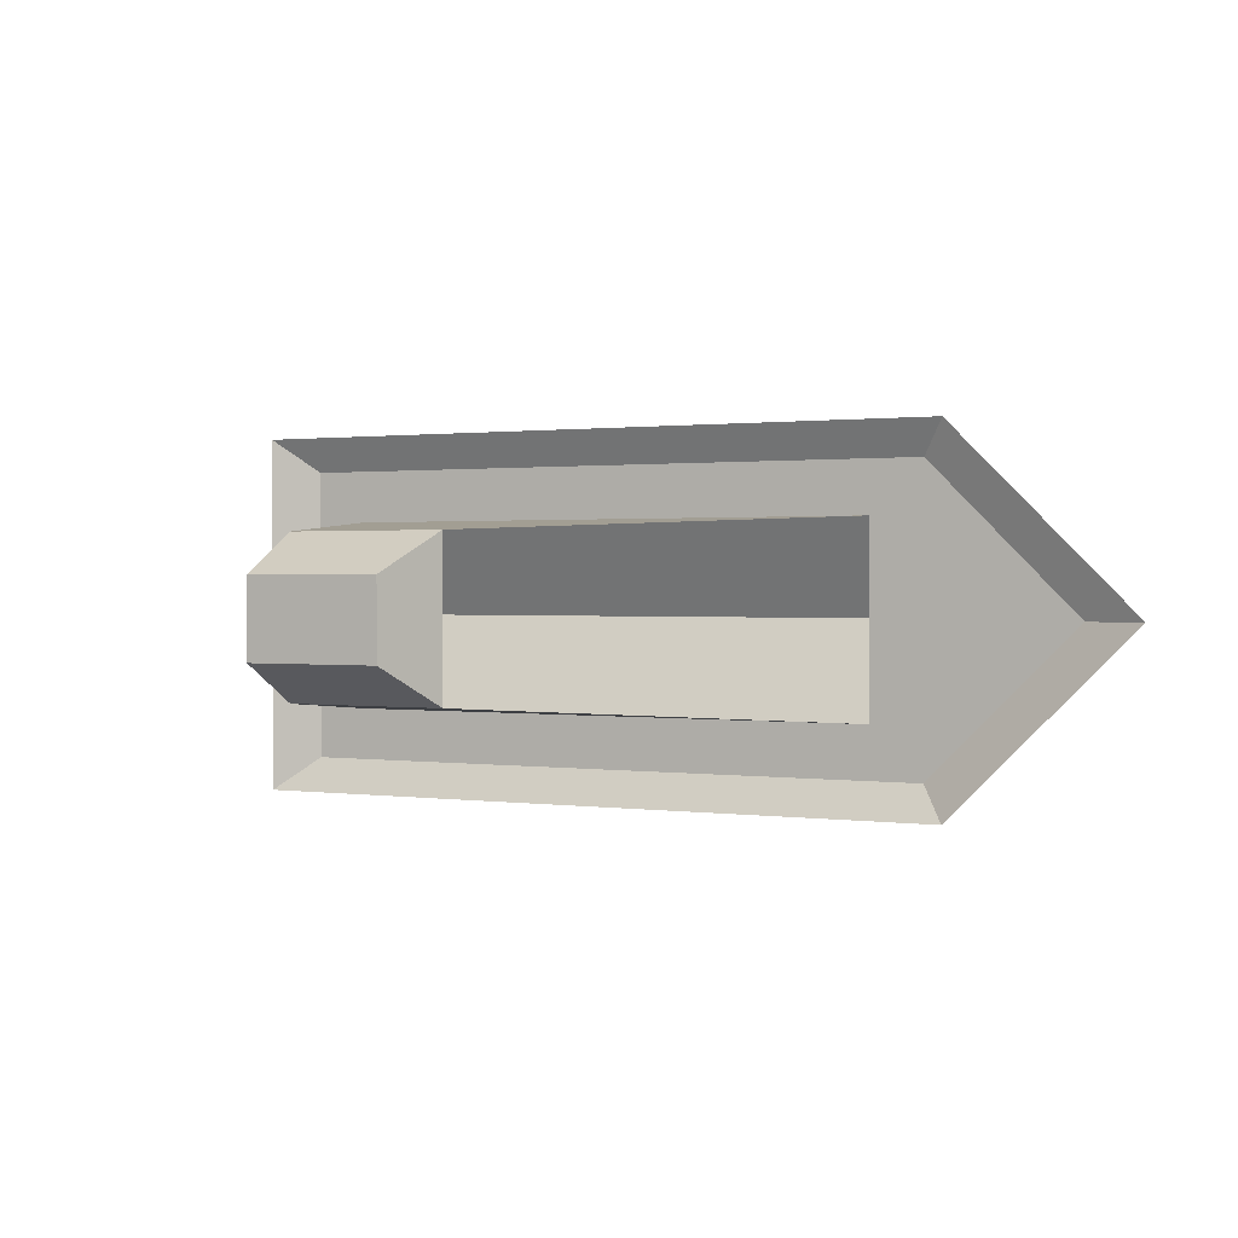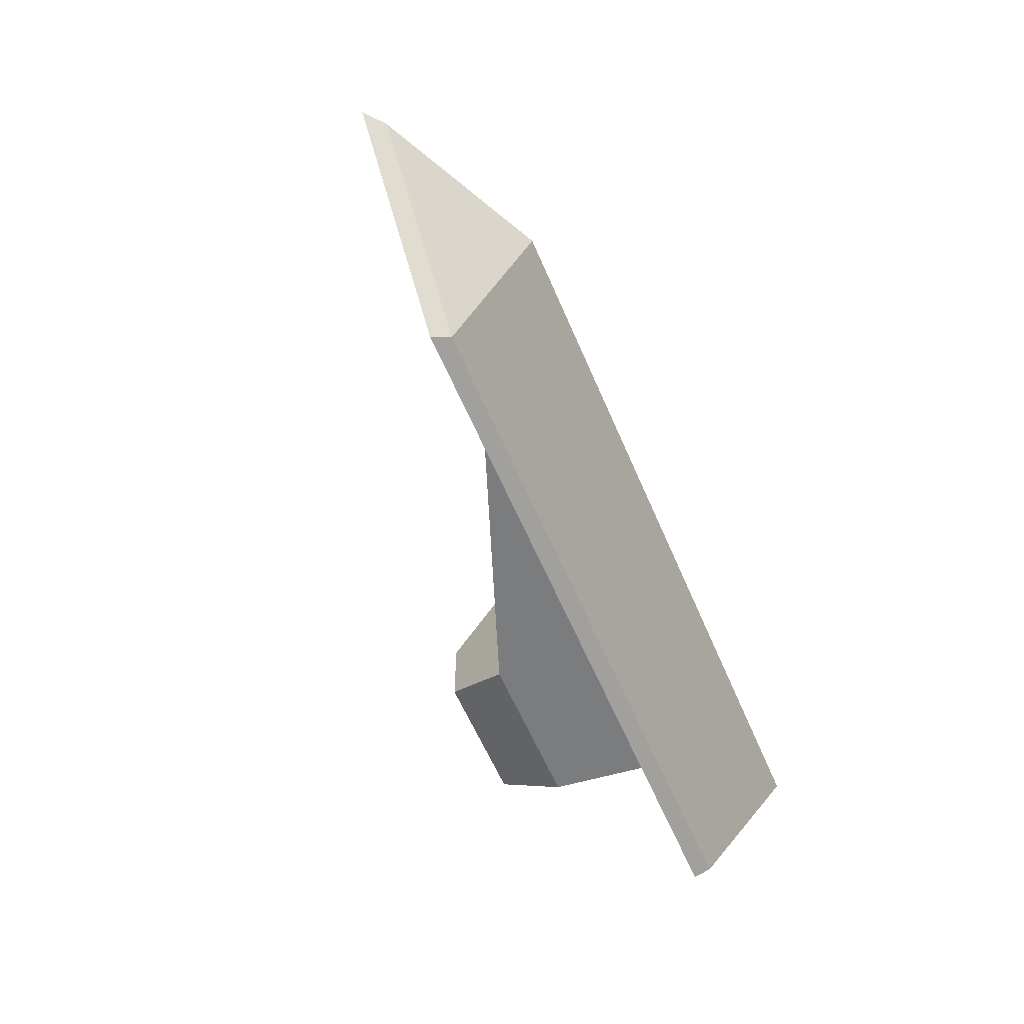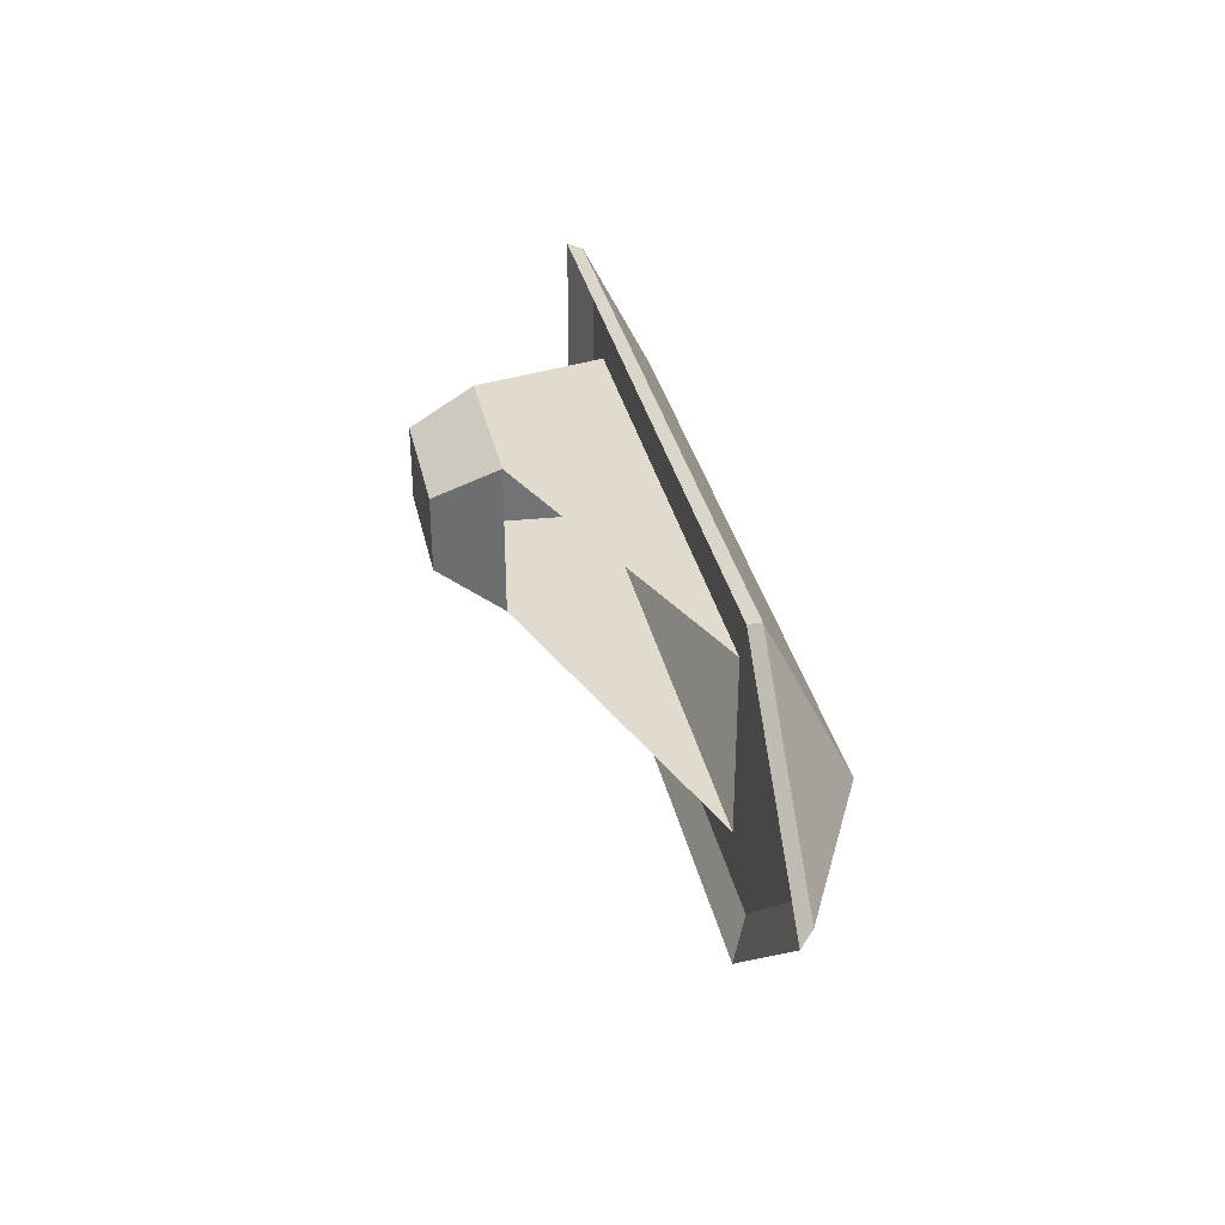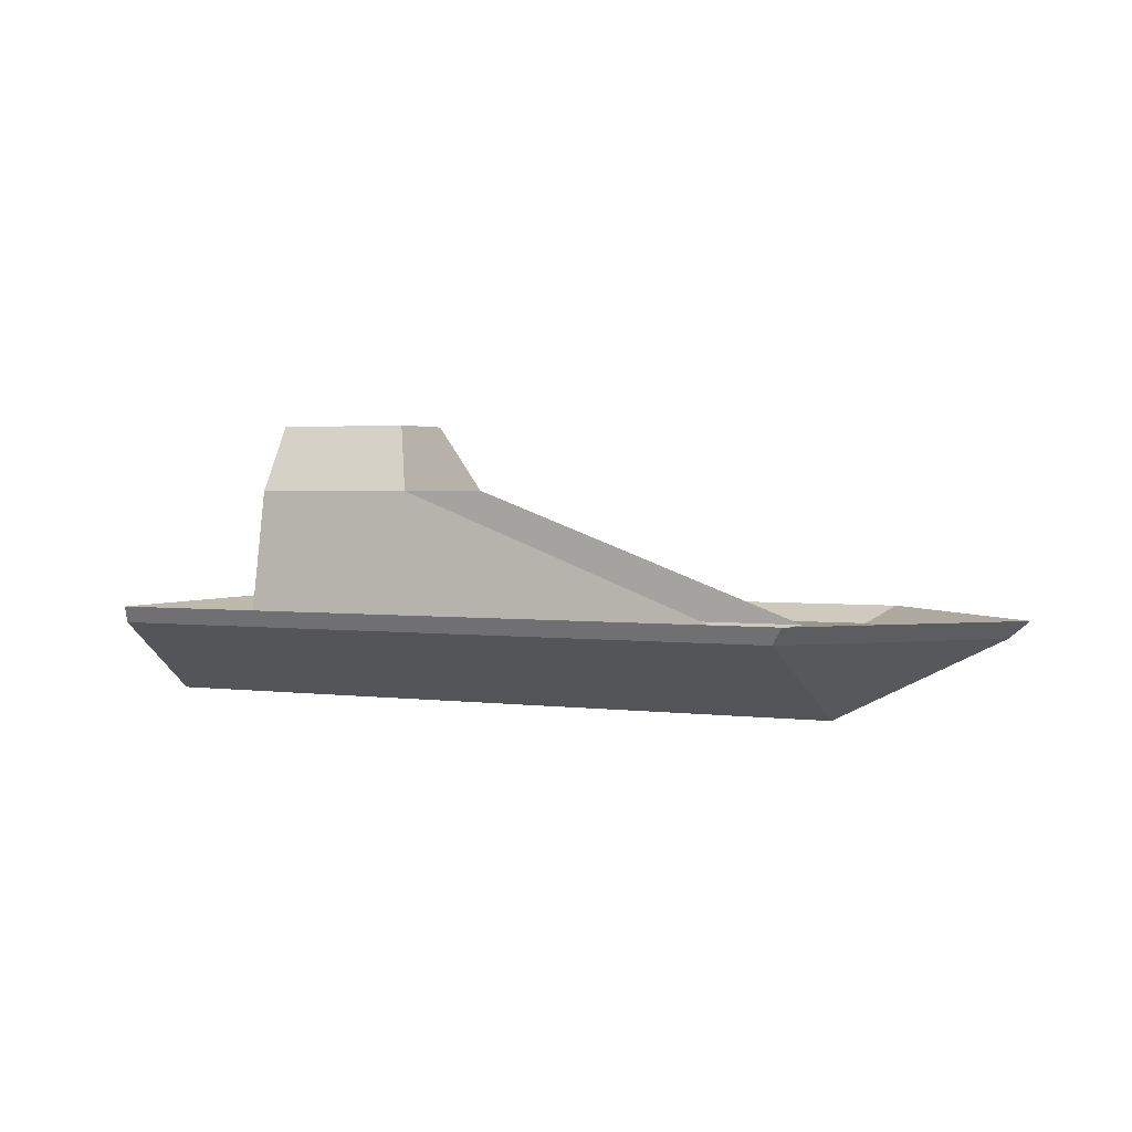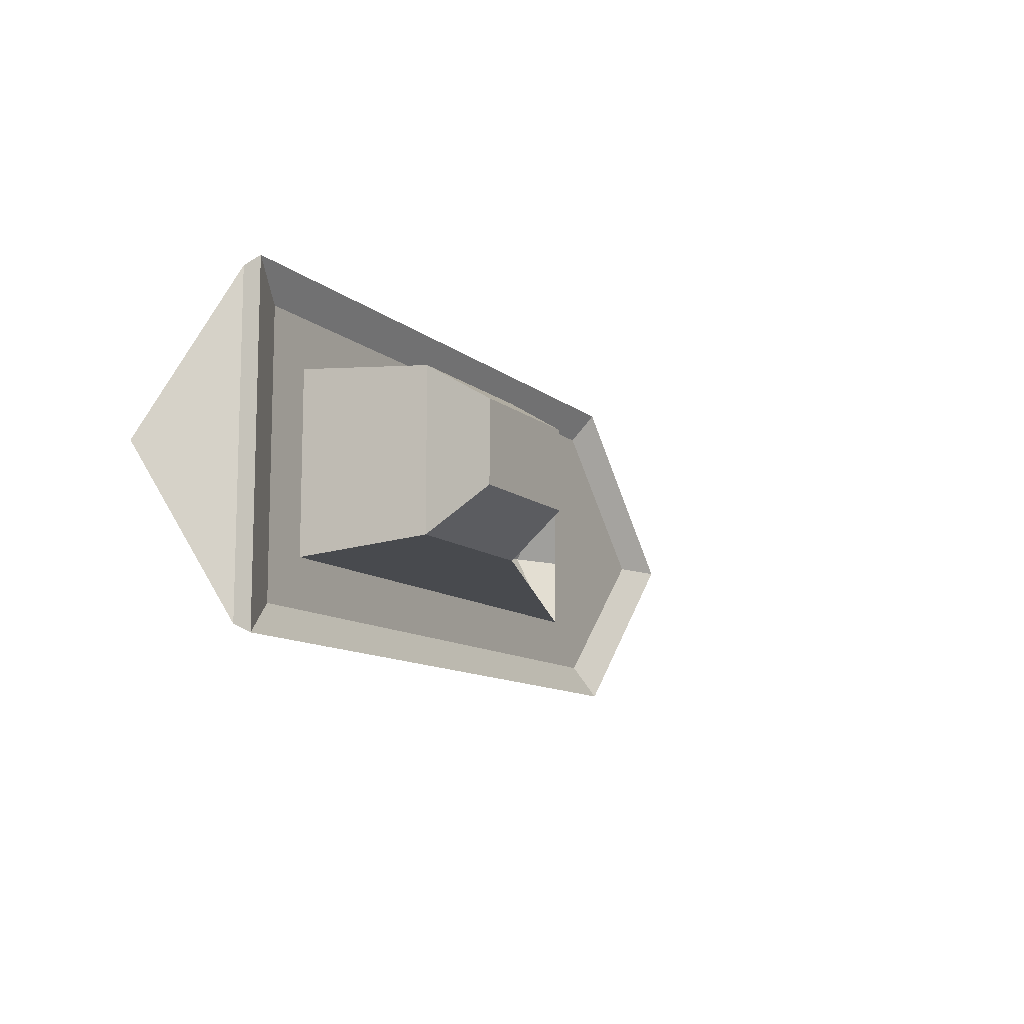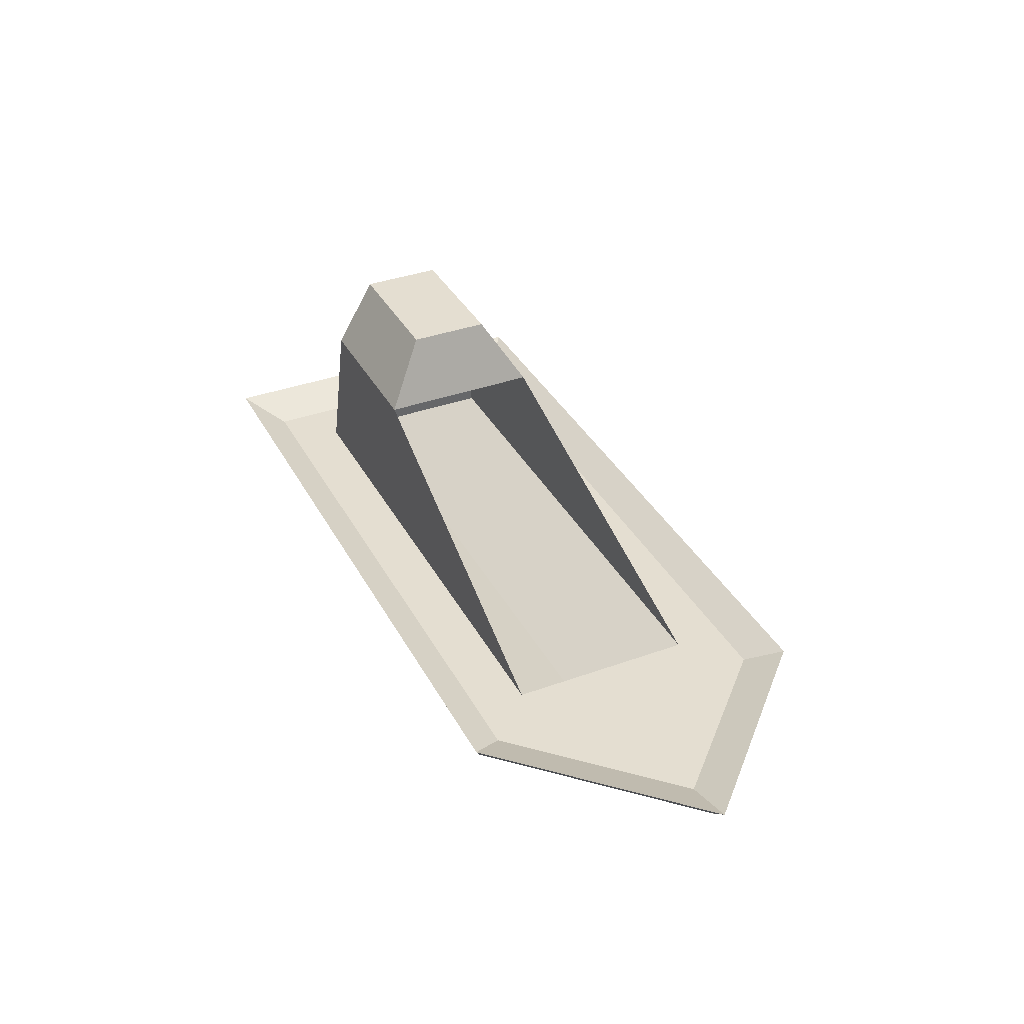
<metadata>
{"format":"obj","ext":"obj","renderer":"f3d","projection":"perspective","resolution":1024,"background":"white","views":[{"elev":1.0,"azim":-152.8,"up":"+Z"},{"elev":-61.2,"azim":-66.7,"up":"+Z"},{"elev":34.2,"azim":-102.2,"up":"+Z"},{"elev":2.3,"azim":-154.5,"up":"+Y"},{"elev":-11.0,"azim":118.3,"up":"+Z"},{"elev":36.4,"azim":-115.3,"up":"+Y"}]}
</metadata>
<code>
o Boat
v 0.775 0 -0.275
v 1.225 -0.25 0
v 0.775 0 0.275
v -0.8189 0 -0.275
v -1 -0.25 0
v -0.8189 0 0.275
v -1.394 0 0
v 1.065 0.05 -0.525
v 1.065 0.05 0.525
v -1.035 0.05 -0.525
v -1.035 0.05 0.525
v -1.56 0.05 0
v -1 0 0.5
v 1.075 0 0.5
v 1.075 0 -0.5
v -1 0 -0.5
v -1.5 0 0
v -0.9689 0 0.425
v -0.9689 0 -0.425
v 0.925 0 0.425
v 0.925 0 -0.425
v 0.7504 0.4 0.2406
v 0.7504 0.4 -0.2406
v 0.2504 0.4 0.2406
v 0.2504 0.4 -0.2406
v 0.7504 0.6 0.1203
v 0.7504 0.6 -0.1203
v 0.3301 0.6 0.1203
v 0.3301 0.6 -0.1203
f 14 5 2
f 5 15 2
f 13 17 5
f 5 17 16
f 2 15 14
f 7 18 19
f 8 14 15
f 16 8 15
f 17 10 16
f 11 17 13
f 9 13 14
f 7 10 12
f 11 7 12
f 20 11 9
f 8 20 9
f 10 21 8
f 4 18 6
f 6 20 3
f 1 19 4
f 3 21 1
f 1 22 3
f 24 3 22
f 6 3 24
f 1 25 23
f 4 25 1
f 23 26 22
f 24 29 25
f 23 29 27
f 22 28 24
f 27 28 26
f 14 13 5
f 5 16 15
f 8 9 14
f 16 10 8
f 17 12 10
f 11 12 17
f 9 11 13
f 7 19 10
f 11 18 7
f 20 18 11
f 8 21 20
f 10 19 21
f 4 19 18
f 6 18 20
f 1 21 19
f 3 20 21
f 1 23 22
f 23 27 26
f 24 28 29
f 23 25 29
f 22 26 28
f 27 29 28

</code>
